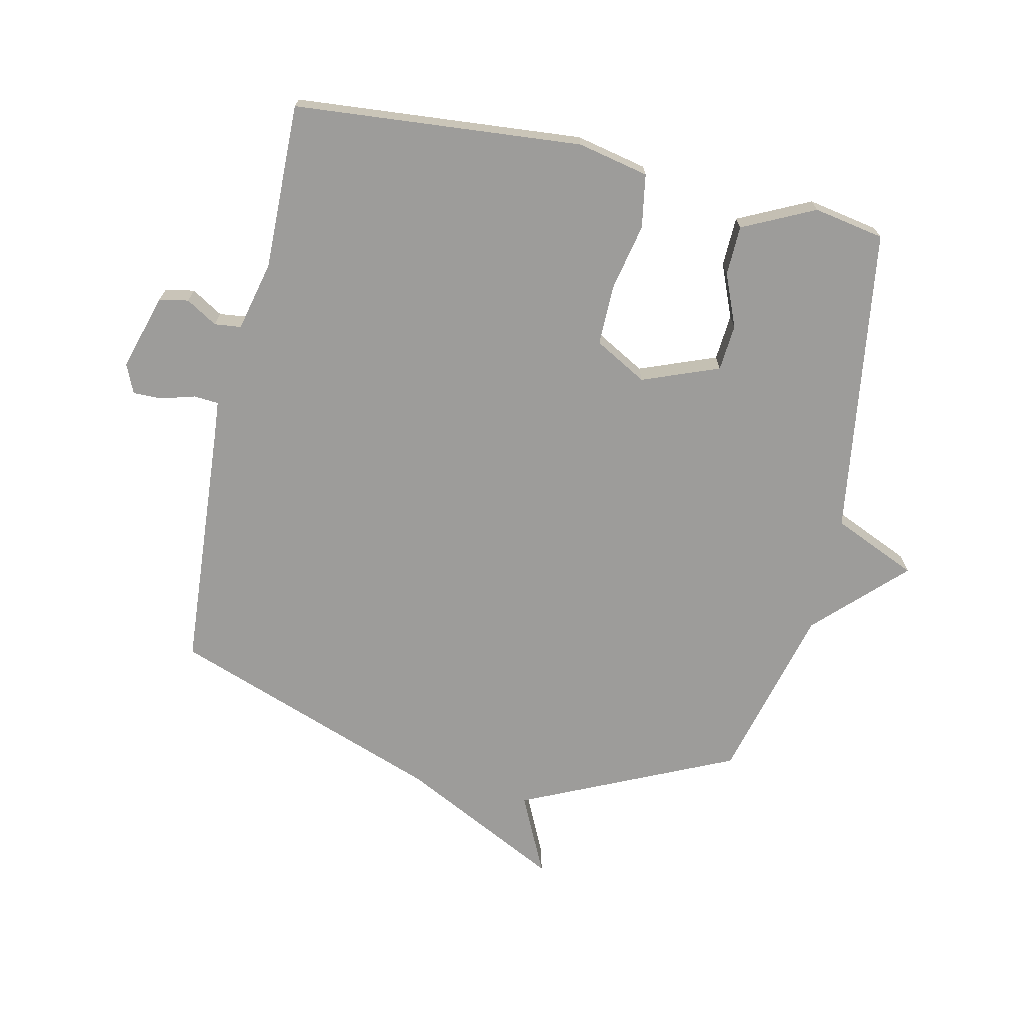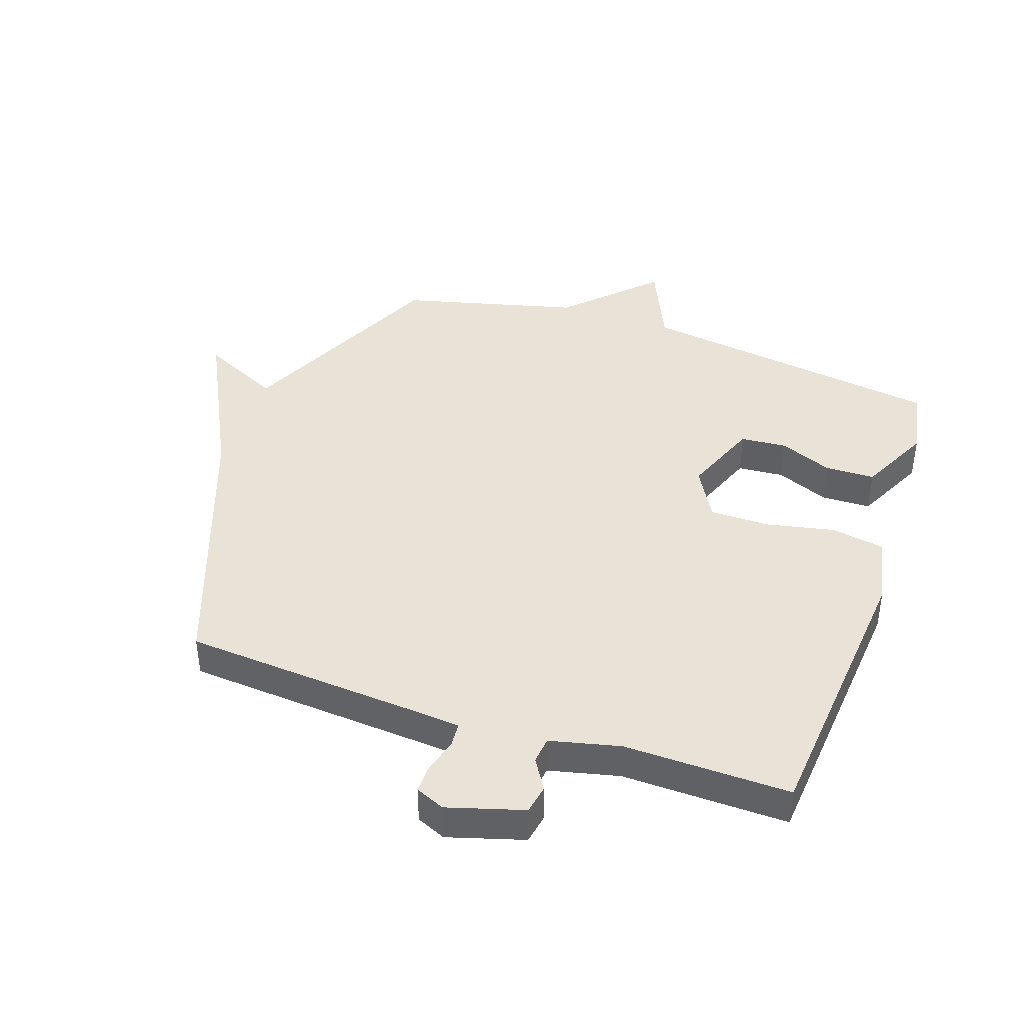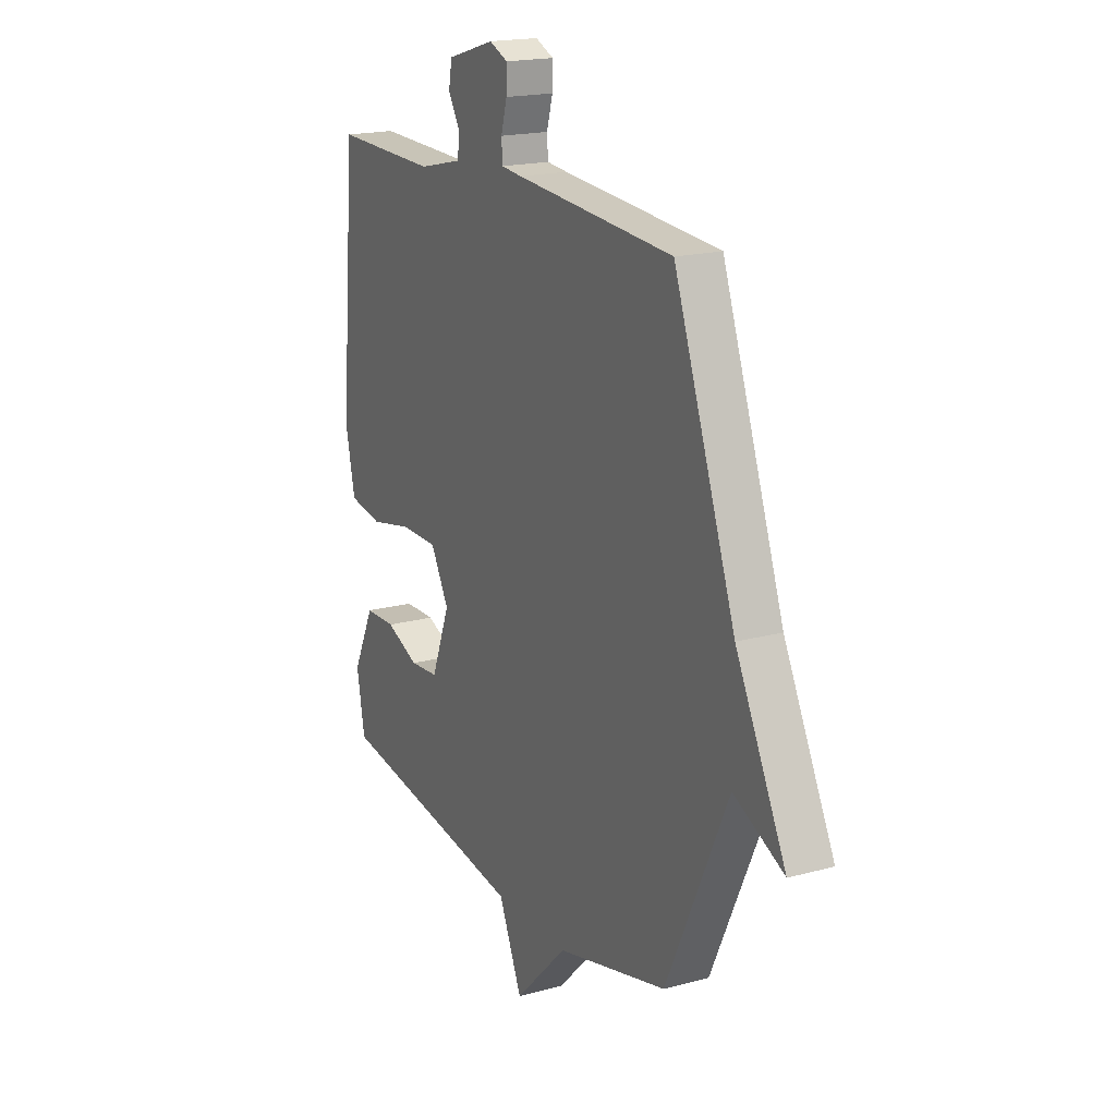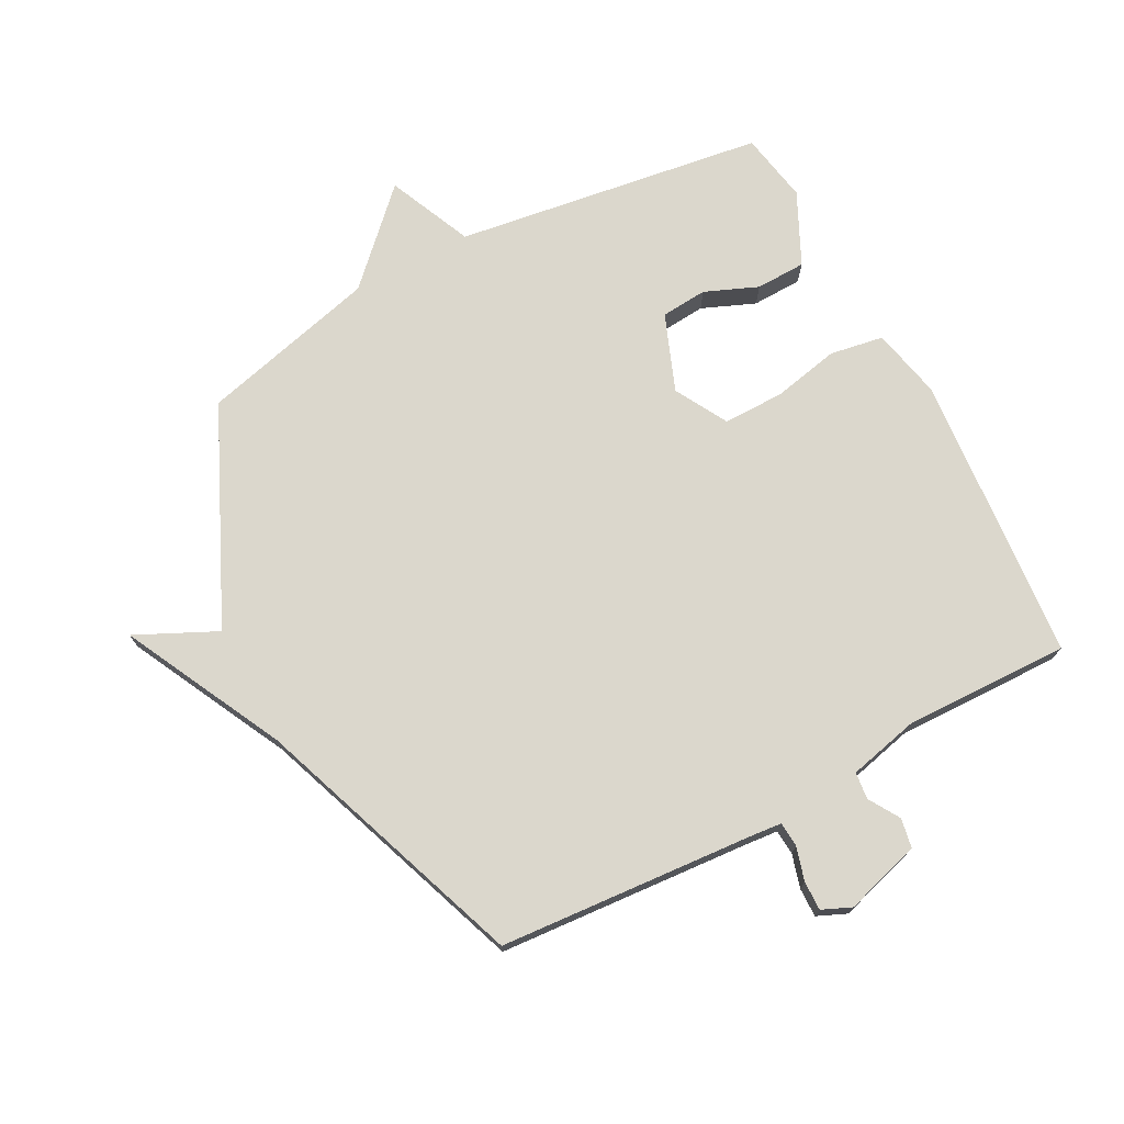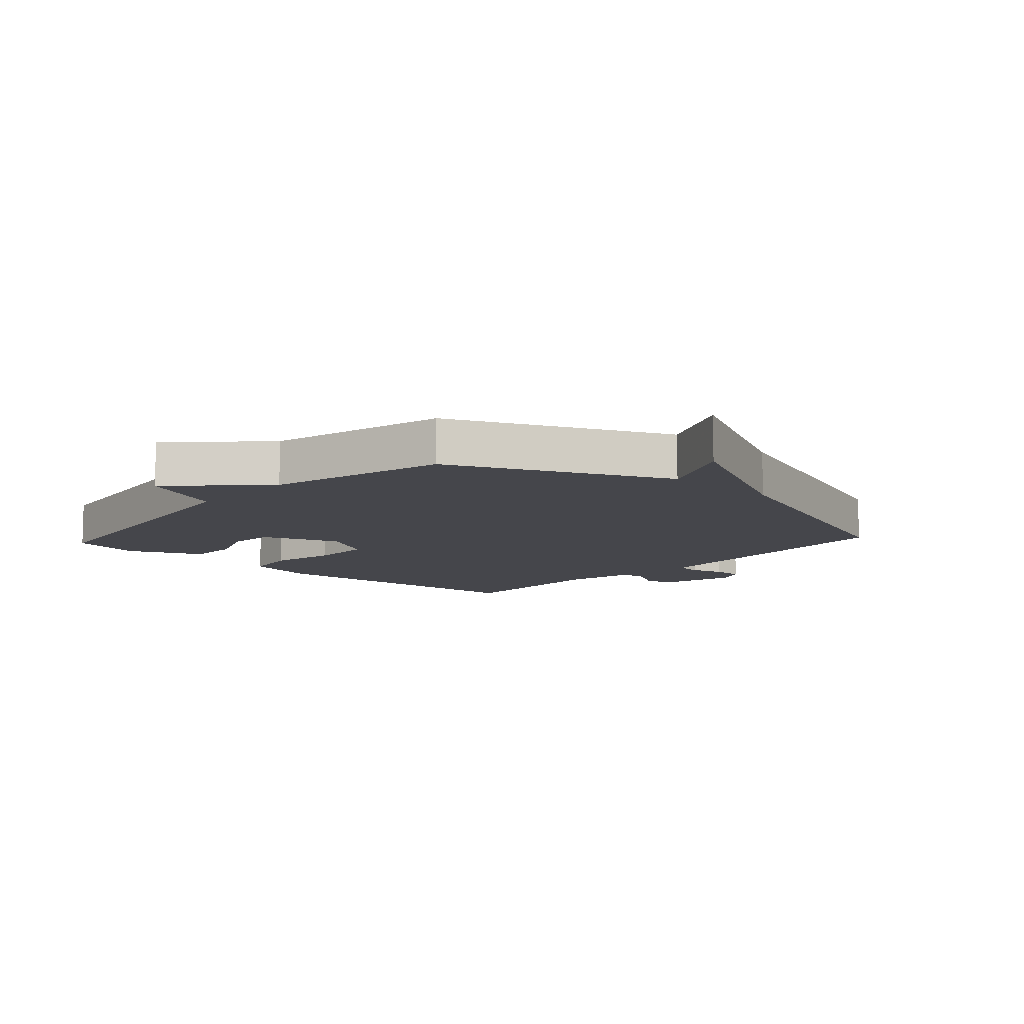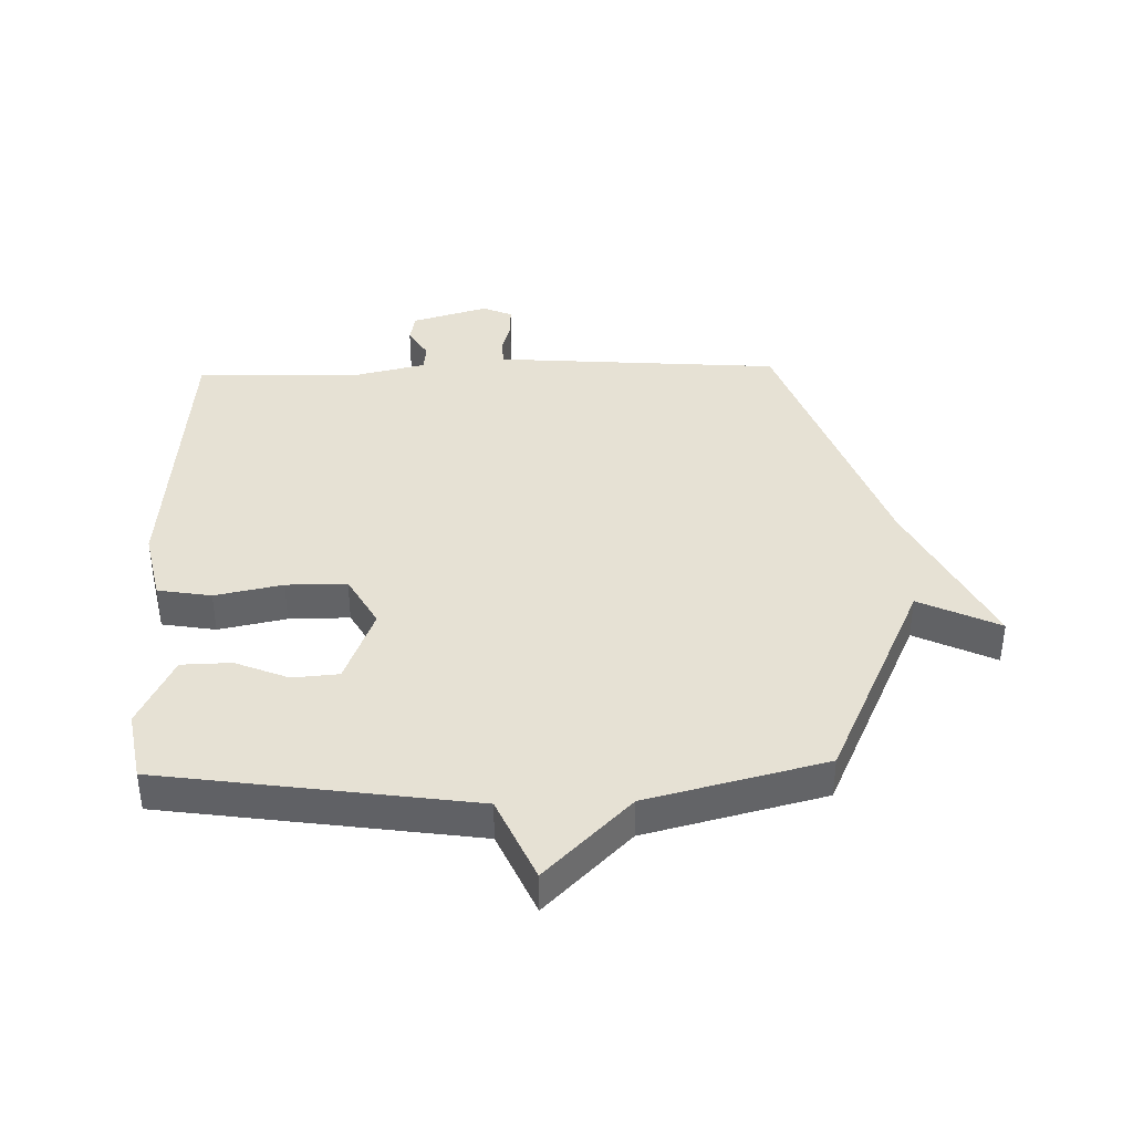
<metadata>
{"format":"obj","ext":"obj","renderer":"f3d","projection":"perspective","resolution":1024,"background":"white","views":[{"elev":-70.2,"azim":77.4,"up":"+Y"},{"elev":41.7,"azim":18.9,"up":"+Y"},{"elev":18.6,"azim":-117.6,"up":"+Z"},{"elev":73.3,"azim":-28.0,"up":"+Y"},{"elev":-10.0,"azim":-132.4,"up":"+Y"},{"elev":39.2,"azim":178.4,"up":"+Y"}]}
</metadata>
<code>
v -0.5 0.07 0.5
v -0.084 0.07 0.531
v -0.03 0.07 0.536
v -0.027 0.07 0.577
v -0.043 0.07 0.632
v -0.044 0.07 0.68
v 0.004 0.07 0.701
v 0.129 0.07 0.664
v 0.138 0.07 0.616
v 0.107 0.07 0.565
v 0.112 0.07 0.521
v 0.227 0.07 0.494
v 0.5 0.07 0.5
v 0.541 0.07 0.027
v 0.516 0.07 -0.09
v 0.428 0.07 -0.105
v 0.317 0.07 -0.082
v 0.218 0.07 -0.082
v 0.17 0.07 -0.168
v 0.219 0.07 -0.294
v 0.295 0.07 -0.3
v 0.382 0.07 -0.264
v 0.464 0.07 -0.266
v 0.521 0.07 -0.384
v 0.5 0.07 -0.5
v -0.008 0.07 -0.574
v -0.069 0.07 -0.713
v -0.208 0.07 -0.574
v -0.5 0.07 -0.5
v -0.662 0.07 -0.149
v -0.794 0.07 -0.212
v -0.662 0.07 0.051
v -0.5 0 0.5
v -0.084 0 0.531
v -0.03 0 0.536
v -0.027 0 0.577
v -0.043 0 0.632
v -0.044 0 0.68
v 0.004 0 0.701
v 0.129 0 0.664
v 0.138 0 0.616
v 0.107 0 0.565
v 0.112 0 0.521
v 0.227 0 0.494
v 0.5 0 0.5
v 0.541 0 0.027
v 0.516 0 -0.09
v 0.428 0 -0.105
v 0.317 0 -0.082
v 0.218 0 -0.082
v 0.17 0 -0.168
v 0.219 0 -0.294
v 0.295 0 -0.3
v 0.382 0 -0.264
v 0.464 0 -0.266
v 0.521 0 -0.384
v 0.5 0 -0.5
v -0.008 0 -0.574
v -0.069 0 -0.713
v -0.208 0 -0.574
v -0.5 0 -0.5
v -0.662 0 -0.149
v -0.794 0 -0.212
v -0.662 0 0.051
f 30 31 32
f 32 1 2
f 30 32 2
f 29 30 2
f 28 29 2
f 28 2 3
f 27 28 3
f 26 27 3
f 24 25 26
f 23 24 26
f 22 23 26
f 21 22 26
f 20 21 26
f 19 20 26
f 19 26 3 4
f 18 19 4
f 5 6 7
f 4 5 7
f 18 4 7
f 17 18 7
f 15 16 17
f 14 15 17
f 13 14 17
f 12 13 17
f 11 12 17
f 11 17 7
f 10 11 7
f 7 8 9 10
f 64 63 62
f 34 33 64
f 34 64 62
f 34 62 61
f 34 61 60
f 35 34 60
f 35 60 59
f 35 59 58
f 58 57 56
f 58 56 55
f 58 55 54
f 58 54 53
f 58 53 52
f 58 52 51
f 36 35 58 51
f 36 51 50
f 39 38 37
f 39 37 36
f 39 36 50
f 39 50 49
f 49 48 47
f 49 47 46
f 49 46 45
f 49 45 44
f 49 44 43
f 39 49 43
f 39 43 42
f 42 41 40 39
f 1 33 34 2
f 2 34 35 3
f 3 35 36 4
f 4 36 37 5
f 5 37 38 6
f 6 38 39 7
f 7 39 40 8
f 8 40 41 9
f 9 41 42 10
f 10 42 43 11
f 11 43 44 12
f 12 44 45 13
f 13 45 46 14
f 14 46 47 15
f 15 47 48 16
f 16 48 49 17
f 17 49 50 18
f 18 50 51 19
f 19 51 52 20
f 20 52 53 21
f 21 53 54 22
f 22 54 55 23
f 23 55 56 24
f 24 56 57 25
f 25 57 58 26
f 26 58 59 27
f 27 59 60 28
f 28 60 61 29
f 29 61 62 30
f 30 62 63 31
f 31 63 64 32
f 32 64 33 1

</code>
